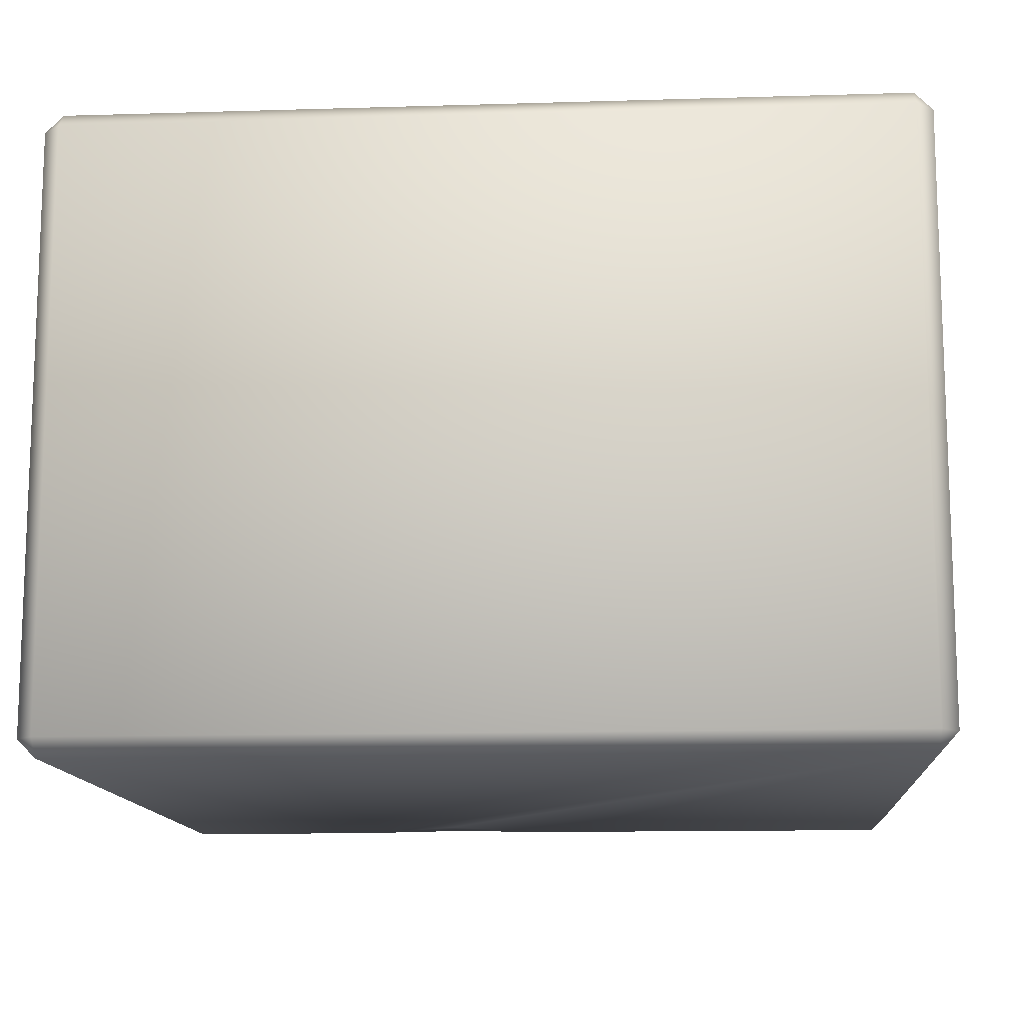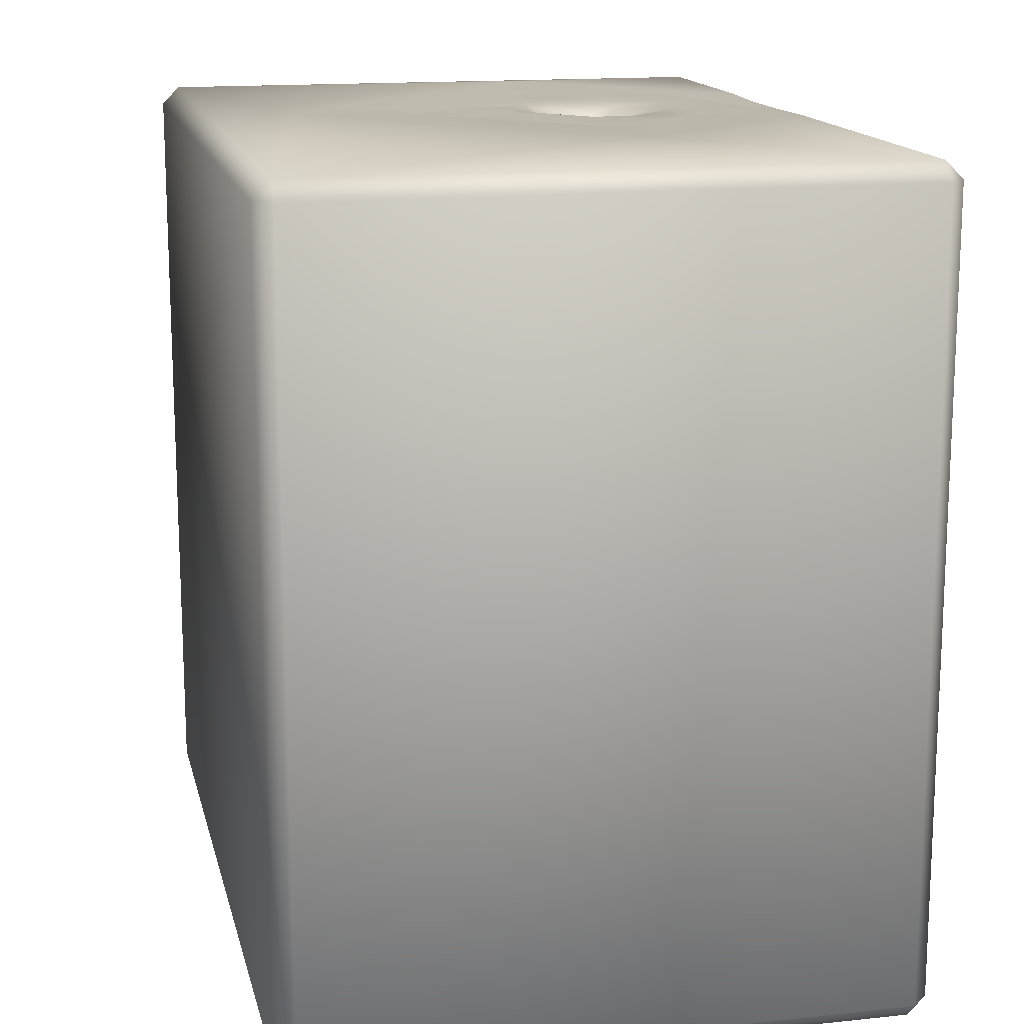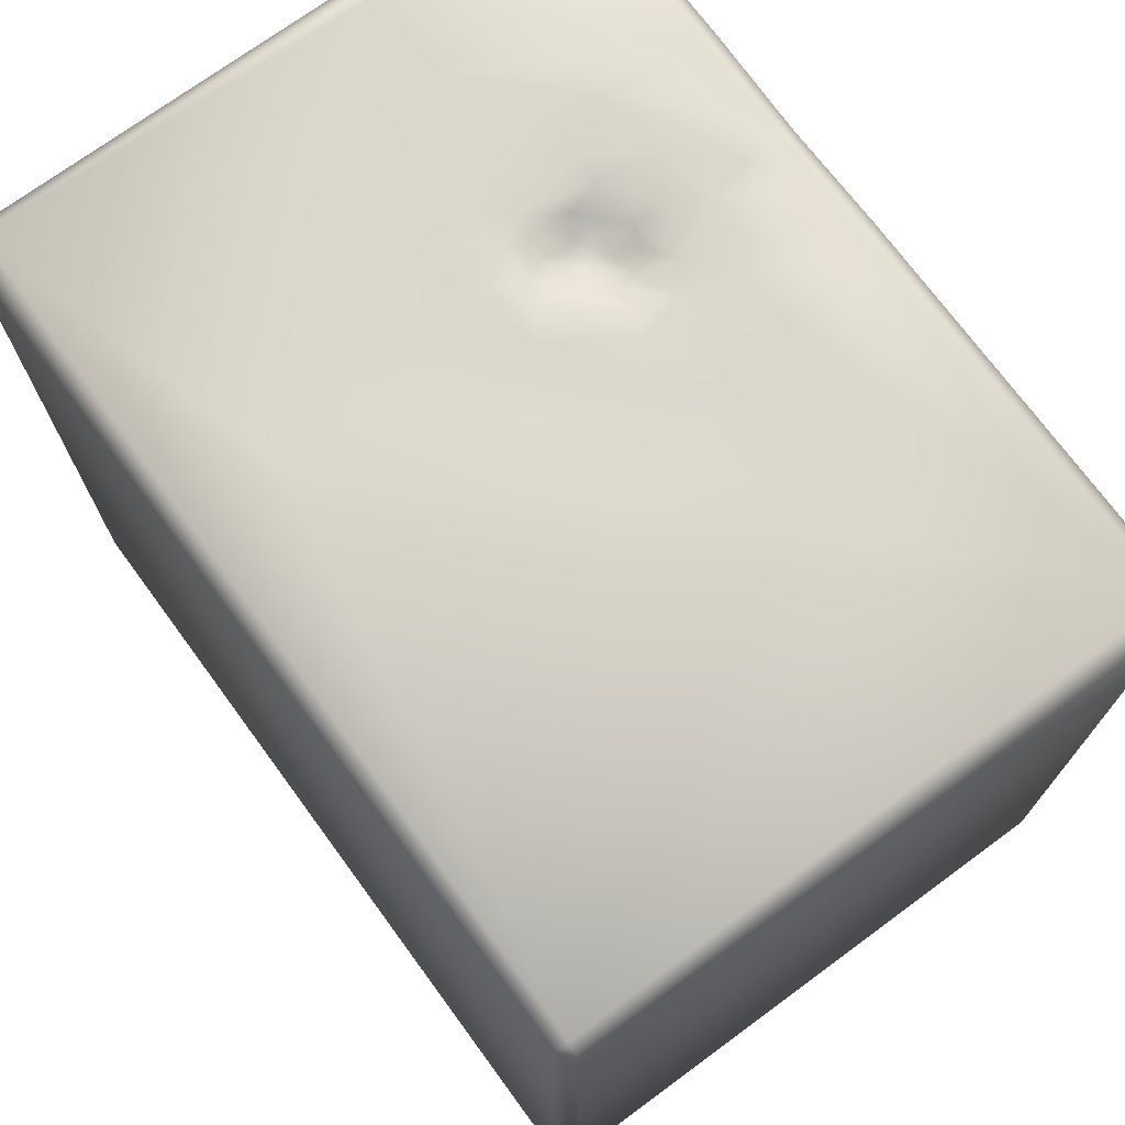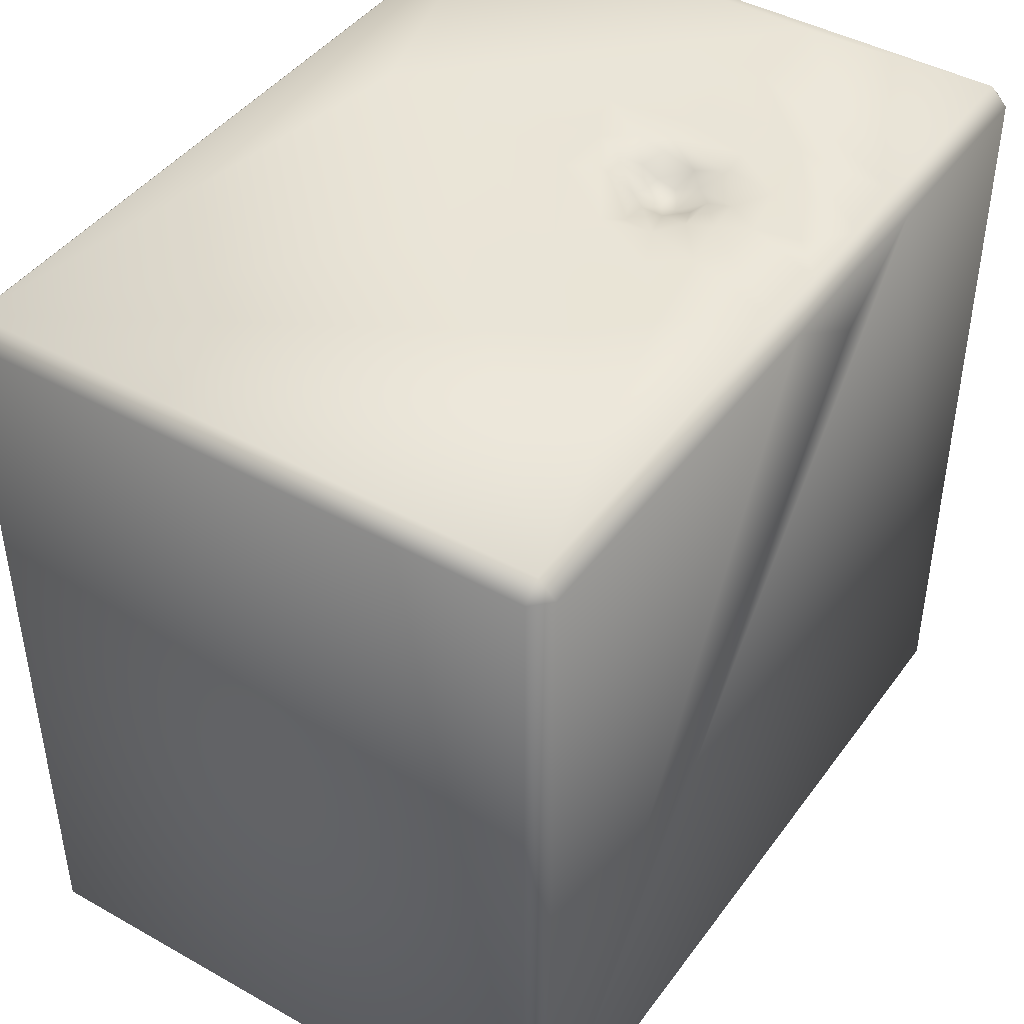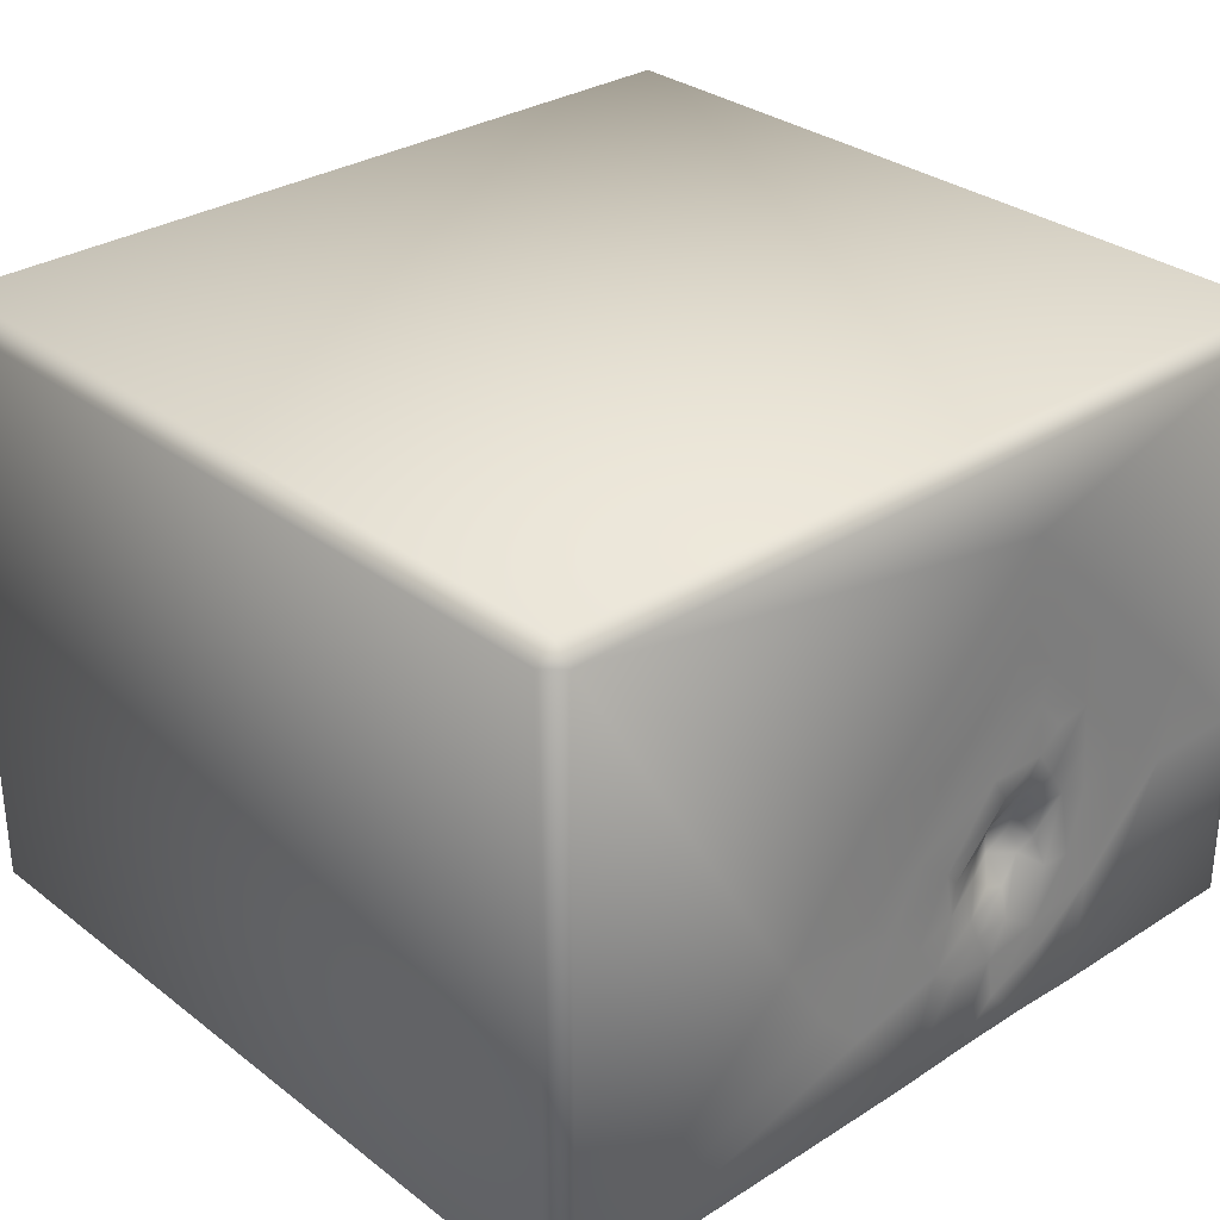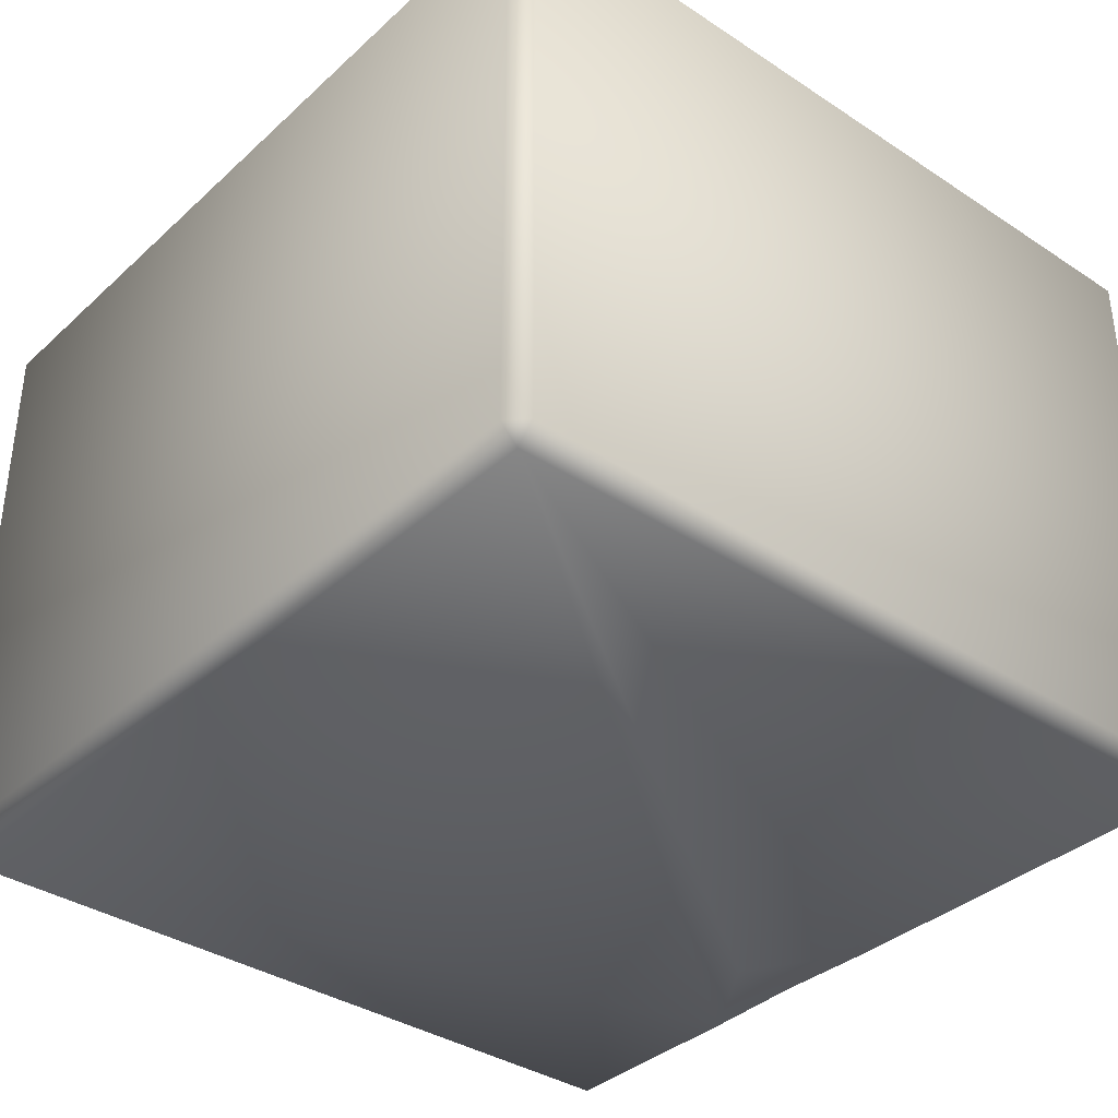
<metadata>
{"format":"obj","ext":"obj","renderer":"f3d","projection":"perspective","resolution":1024,"background":"white","views":[{"elev":-12.8,"azim":4.0,"up":"+Z"},{"elev":15.1,"azim":77.3,"up":"+Y"},{"elev":72.7,"azim":53.7,"up":"+Y"},{"elev":43.5,"azim":123.5,"up":"+Y"},{"elev":30.7,"azim":137.6,"up":"+Z"},{"elev":-36.4,"azim":49.5,"up":"+Z"}]}
</metadata>
<code>
o Liquid_Domain
v -8.134 -8.756 6.217
v -8.487 -8.756 5.864
v -8.134 -9.109 5.864
v 8.134 -8.756 6.217
v 8.487 -8.756 5.864
v 8.134 -9.109 5.864
v -8.487 -8.756 -5.864
v 8.487 -8.756 -5.864
v -8.134 -9.109 -5.864
v 8.134 -9.109 -5.864
v -8.134 -8.756 -6.217
v -8.134 6.756 -6.217
v -8.487 6.756 5.864
v 8.134 -8.756 -6.217
v -8.134 6.756 6.217
v 8.487 6.756 -5.864
v 8.487 6.756 5.864
v -8.487 6.756 -5.864
v 8.134 6.756 -6.217
v 8.134 6.756 6.217
v -1.882 5.388 -6.215
v 0.271 6.756 -6.217
v -3.948 6.754 -6.216
v -1.864 6.748 -6.178
v -2.457 6.842 -1.34
v -2.457 6.651 -1.69
v -2.062 6.602 -1.634
v -1.683 6.762 -1.604
v -2.831 6.84 -2.263
v -2.459 6.558 -2.081
v -1.975 6.455 -2.058
v -1.35 6.796 -2.001
v -2.54 6.733 -2.545
v -1.976 6.506 -2.407
v -1.327 6.804 -2.463
v -2.082 6.837 -2.983
v -1.702 6.804 -2.839
v -8.134 7.109 5.864
v -1.927 7.108 4.161
v -3.045 7.109 3.09
v -1.838 7.07 2.109
v 8.134 7.109 5.864
v 1.804 7.109 0.3464
v -4.527 7.109 1.639
v -2.589 7.067 1.491
v -3.682 7.065 0.1754
v -2.461 7.045 0.673
v -1.599 7.036 1.035
v -0.2977 7.071 0.5649
v -1.318 7.095 -0.313
v -4.453 7.065 -0.5898
v -3.046 7.035 0.02192
v -2.524 7.074 -0.3359
v -6.314 7.109 -0.1758
v -5.541 7.071 -1.334
v 0.3982 7.038 -1.206
v -3.807 7.037 -0.7313
v -2.903 7.073 -0.9171
v -1.718 7.036 -0.8761
v 3.547 7.109 -1.802
v -2.241 7.01 -0.927
v -0.2893 7.078 -1.74
v 1.621 7.065 -1.752
v -7.914 7.108 -1.905
v -6.005 7.067 -1.976
v -4.558 7.037 -1.466
v -3.835 7.079 -1.647
v -3.263 7.046 -1.455
v -2.911 6.976 -1.545
v -0.5952 7.021 -2.095
v -8.134 7.109 -5.864
v -4.666 7.073 -2.825
v 1.064 7.058 -2.419
v -3.553 7.059 -2.885
v -3.018 6.996 -2.908
v -0.4847 7.064 -2.732
v -1.048 7.047 -3.108
v 0.3455 7.059 -3.063
v -4.197 7.071 -3.766
v -2.012 7.029 -3.532
v -0.195 7.061 -3.79
v 1.702 7.107 -4.133
v 2.63 7.109 -3.243
v -2.71 7.088 -4.02
v -1.238 7.072 -3.6
v -3.044 7.078 -4.556
v -1.585 7.075 -4.214
v -0.7298 7.059 -4.178
v -3.949 7.108 -5.865
v 8.134 7.109 -5.864
v -2.534 7.07 -5.866
v -1.768 7.056 -5.117
v -0.9144 7.08 -5.864
v 0.5396 7.111 -5.864
f 3 1 2
f 3 6 4
f 1 3 4
f 4 6 5
f 10 5 6
f 9 3 2
f 7 9 2
f 8 5 10
f 6 3 10
f 10 3 9
f 9 7 11
f 10 9 11
f 14 10 11
f 8 10 14
f 11 7 12
f 5 8 16
f 1 15 2
f 4 15 1
f 2 15 13
f 20 4 5
f 17 20 5
f 17 5 16
f 16 8 14
f 19 16 14
f 2 18 7
f 7 18 12
f 4 20 15
f 14 11 23
f 14 23 21
f 14 21 22
f 21 23 24
f 22 21 24
f 13 18 2
f 25 27 26
f 29 26 30
f 27 31 26
f 31 30 26
f 28 31 27
f 31 28 32
f 33 29 30
f 31 34 30
f 34 33 30
f 35 31 32
f 34 31 35
f 33 34 36
f 36 34 37
f 35 37 34
f 11 12 23
f 14 22 19
f 15 38 13
f 38 15 42
f 15 20 42
f 20 17 42
f 39 38 42
f 39 40 38
f 40 44 38
f 39 41 40
f 42 43 39
f 40 45 44
f 41 45 40
f 43 41 39
f 17 16 42
f 45 46 44
f 43 49 41
f 44 54 38
f 47 46 45
f 48 47 45
f 41 48 45
f 49 48 41
f 51 54 44
f 46 51 44
f 50 47 48
f 42 60 43
f 47 52 46
f 53 52 47
f 13 38 18
f 51 55 54
f 50 53 47
f 49 56 48
f 56 50 48
f 46 57 51
f 52 58 46
f 58 57 46
f 53 58 52
f 50 59 53
f 61 58 53
f 59 61 53
f 50 62 59
f 63 56 49
f 43 63 49
f 54 64 38
f 55 65 54
f 51 66 55
f 57 67 51
f 67 66 51
f 58 68 57
f 68 67 57
f 69 68 58
f 61 25 58
f 25 69 58
f 27 25 61
f 59 28 61
f 28 27 61
f 62 70 59
f 70 28 59
f 56 62 50
f 60 63 43
f 42 90 60
f 42 16 90
f 54 65 64
f 25 26 69
f 32 28 70
f 38 71 18
f 64 71 38
f 66 72 55
f 67 72 66
f 68 74 67
f 69 29 68
f 69 26 29
f 56 73 62
f 63 73 56
f 72 65 55
f 68 75 74
f 29 75 68
f 70 76 32
f 76 35 32
f 62 76 70
f 60 73 63
f 74 72 67
f 29 33 75
f 37 35 77
f 76 77 35
f 62 78 76
f 73 78 62
f 60 83 73
f 72 79 65
f 79 89 65
f 33 80 75
f 33 36 80
f 77 36 37
f 78 81 76
f 73 82 78
f 83 82 73
f 90 83 60
f 74 79 72
f 84 79 74
f 75 84 74
f 80 84 75
f 77 85 36
f 85 80 36
f 76 81 77
f 81 85 77
f 84 86 79
f 85 87 80
f 88 87 85
f 81 88 85
f 82 81 78
f 89 71 64
f 80 87 84
f 83 90 82
f 86 91 79
f 91 89 79
f 87 92 84
f 94 81 82
f 92 86 84
f 87 93 92
f 81 94 88
f 90 94 82
f 65 89 64
f 92 91 86
f 88 93 87
f 94 93 88
f 93 91 92
f 18 71 12
f 89 12 71
f 23 12 89
f 24 23 89
f 91 24 89
f 93 24 91
f 22 24 93
f 94 22 93
f 90 22 94
f 19 22 90
f 16 19 90

</code>
